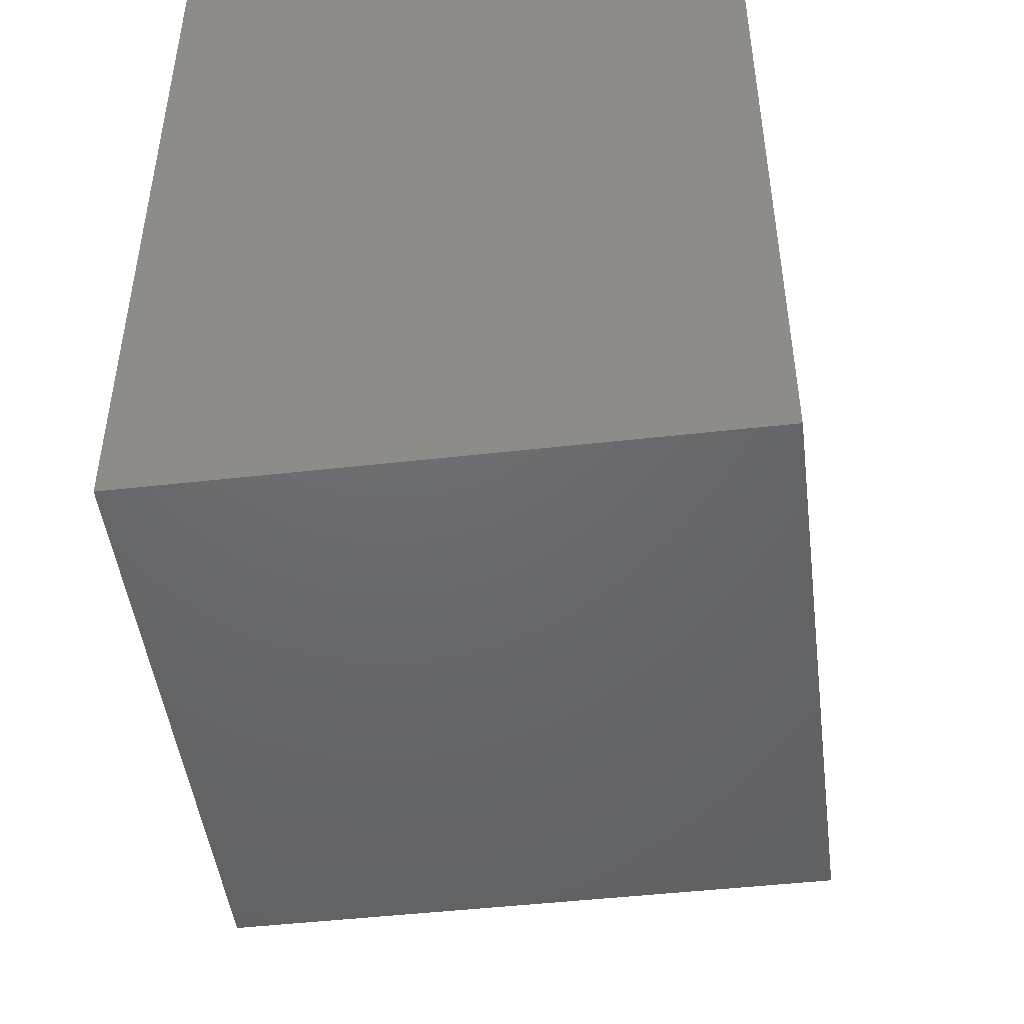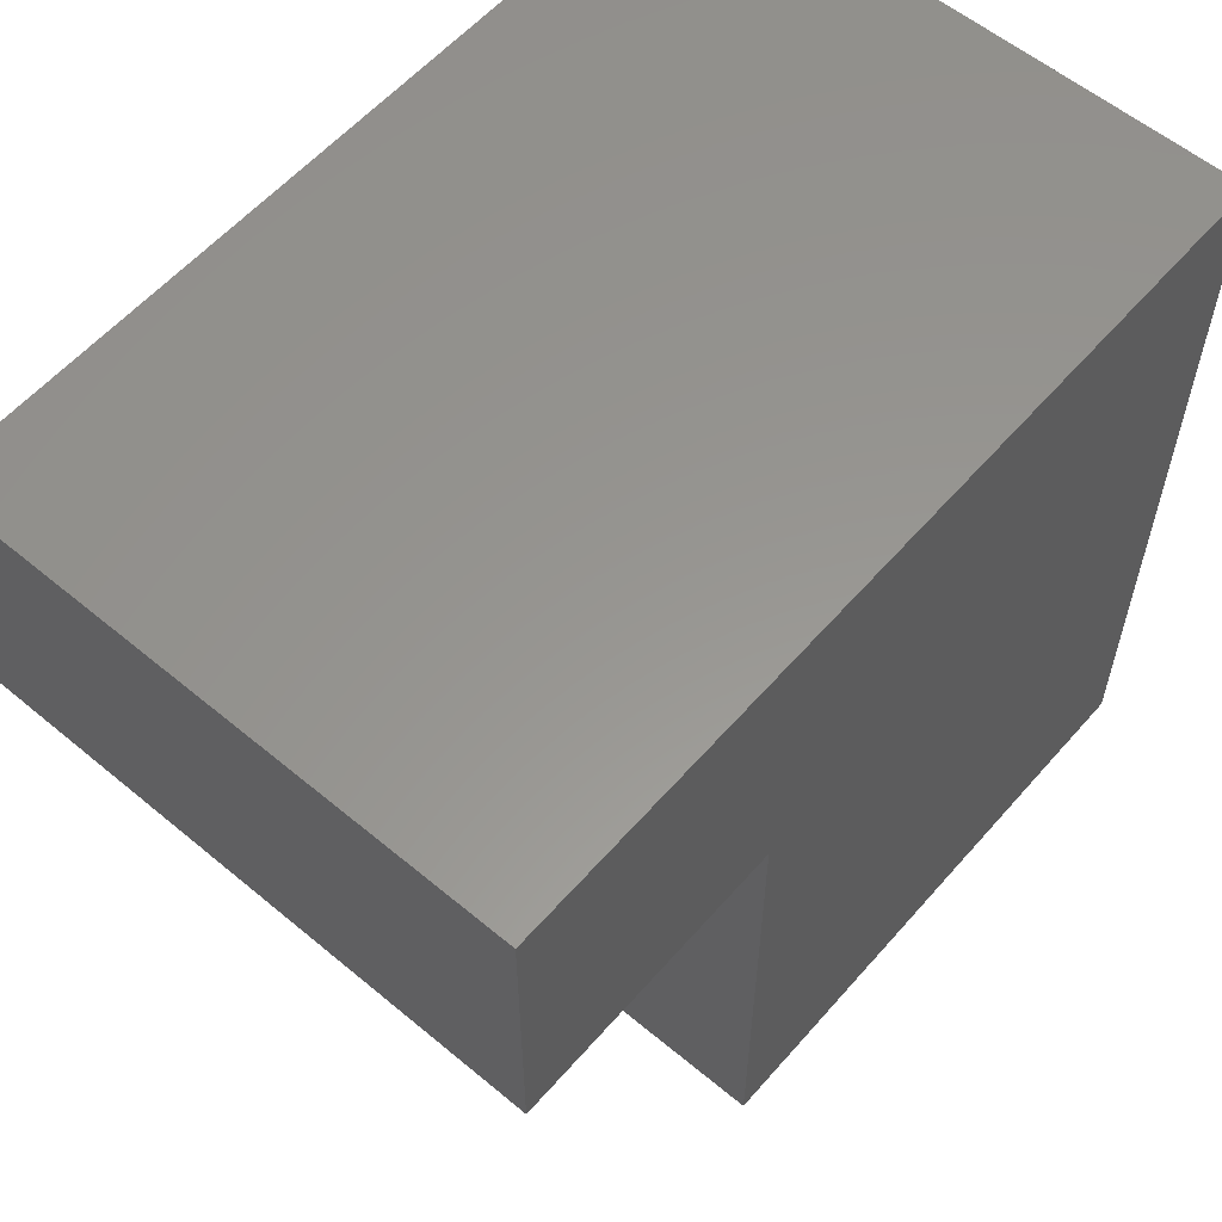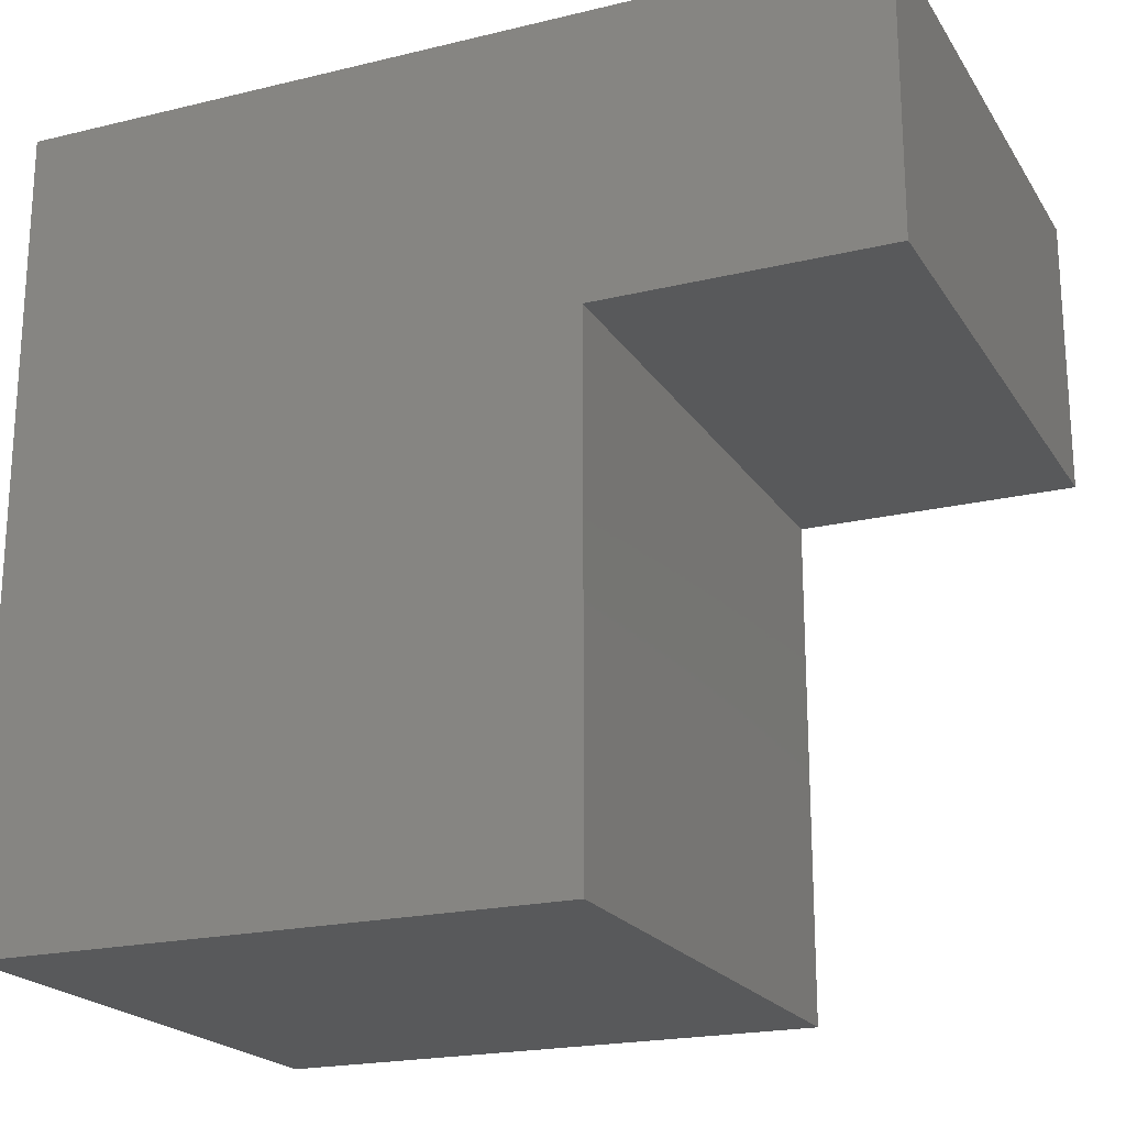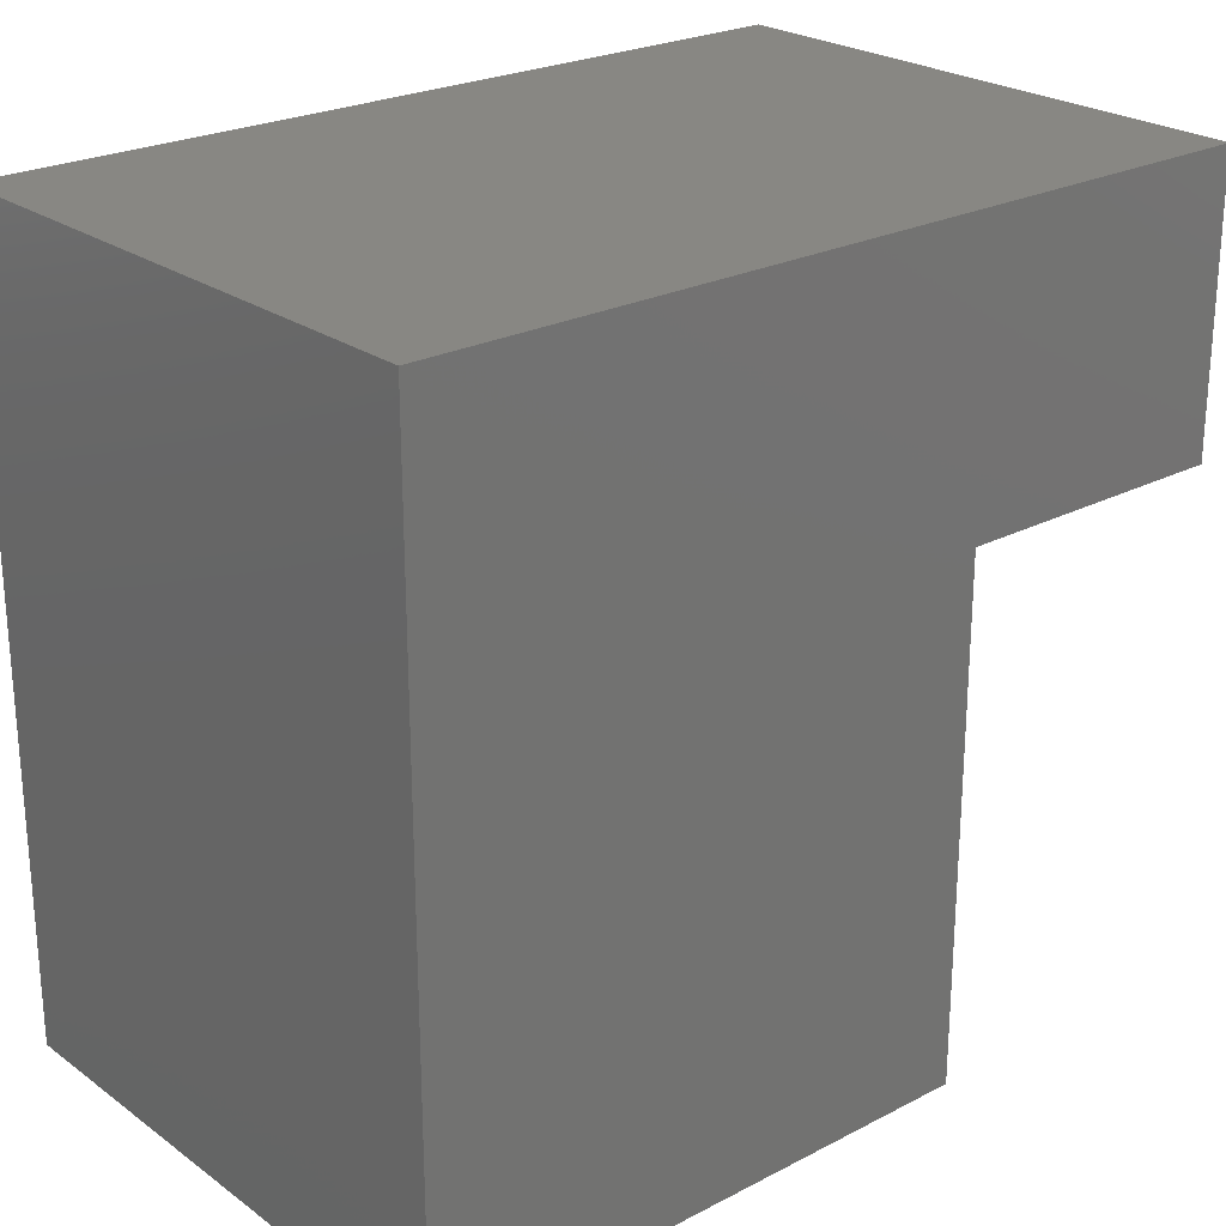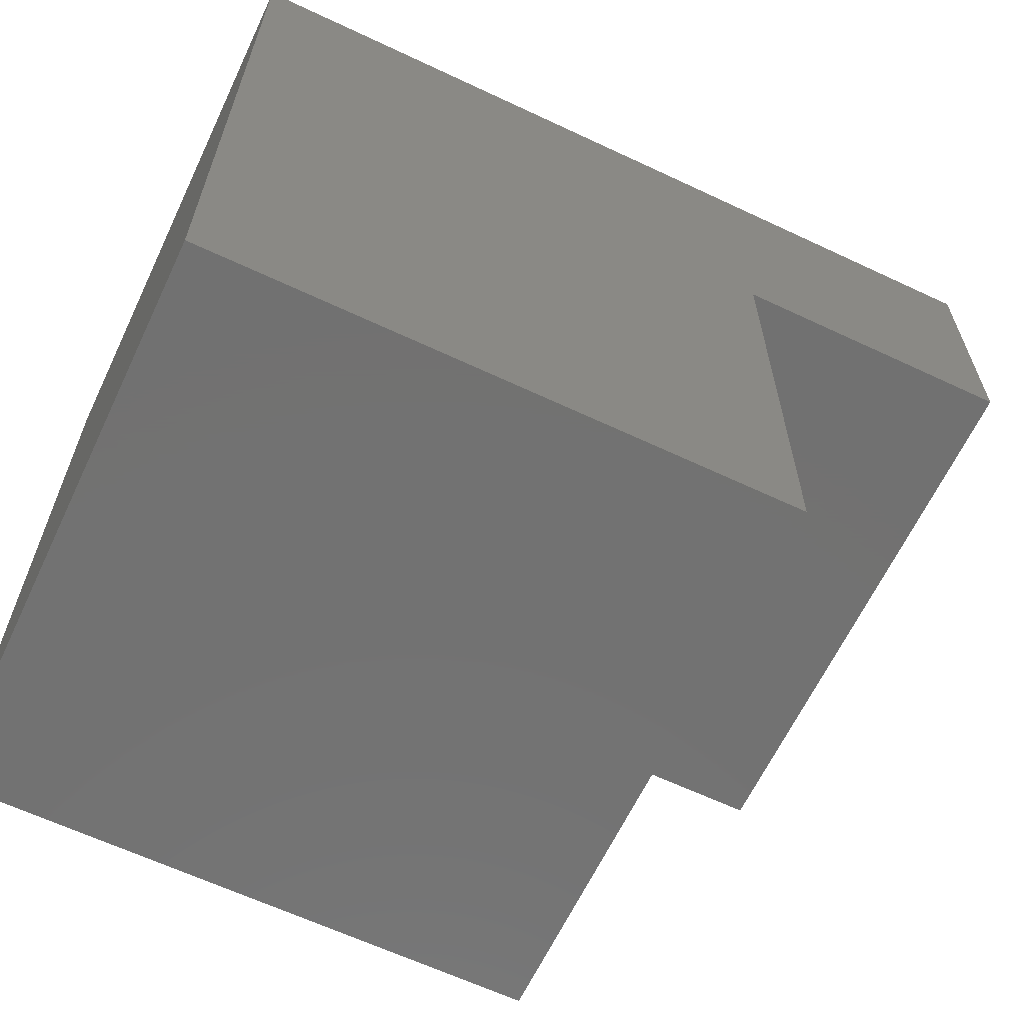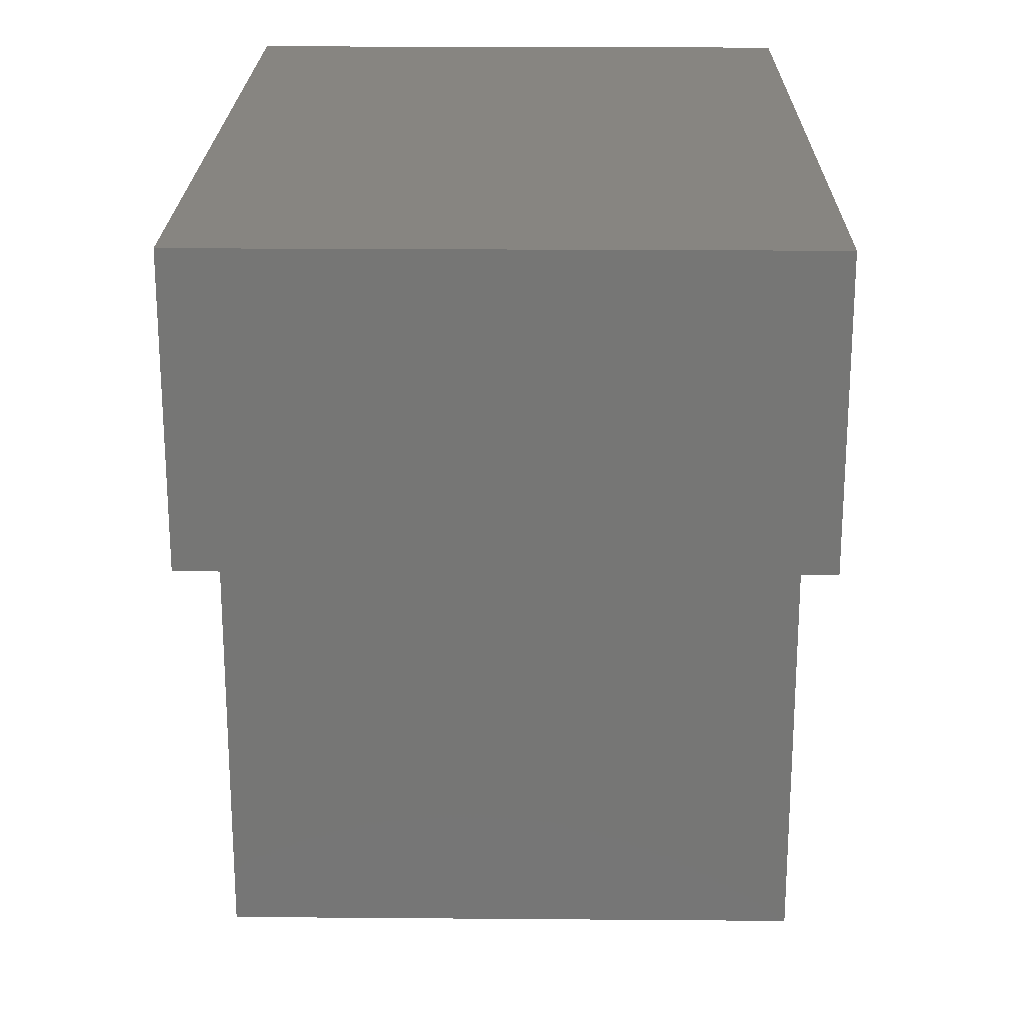
<metadata>
{"format":"stl","ext":"stl","renderer":"f3d","projection":"perspective","resolution":1024,"background":"white","views":[{"elev":-47.5,"azim":-172.7,"up":"+Y"},{"elev":58.1,"azim":40.7,"up":"+Y"},{"elev":-20.7,"azim":-66.4,"up":"+Y"},{"elev":24.2,"azim":-130.5,"up":"+Y"},{"elev":-63.8,"azim":-115.4,"up":"+Y"},{"elev":21.7,"azim":0.8,"up":"+Y"}]}
</metadata>
<code>
# stl→obj: 12 verts, 20 faces
v 0 9 0
v 10 9 0
v 0 9 5
v 10 9 5
v 0 14 5
v 10 14 5
v 0 0 0
v 10 0 0
v 0 14 -10
v 10 14 -10
v 10 0 -10
v 0 0 -10
f 1 2 3
f 3 2 4
f 3 4 5
f 5 4 6
f 1 7 2
f 2 7 8
f 9 5 10
f 10 5 6
f 11 8 12
f 12 8 7
f 8 11 2
f 2 11 10
f 2 10 6
f 6 4 2
f 5 9 1
f 1 9 12
f 1 12 7
f 1 3 5
f 10 11 9
f 9 11 12

</code>
